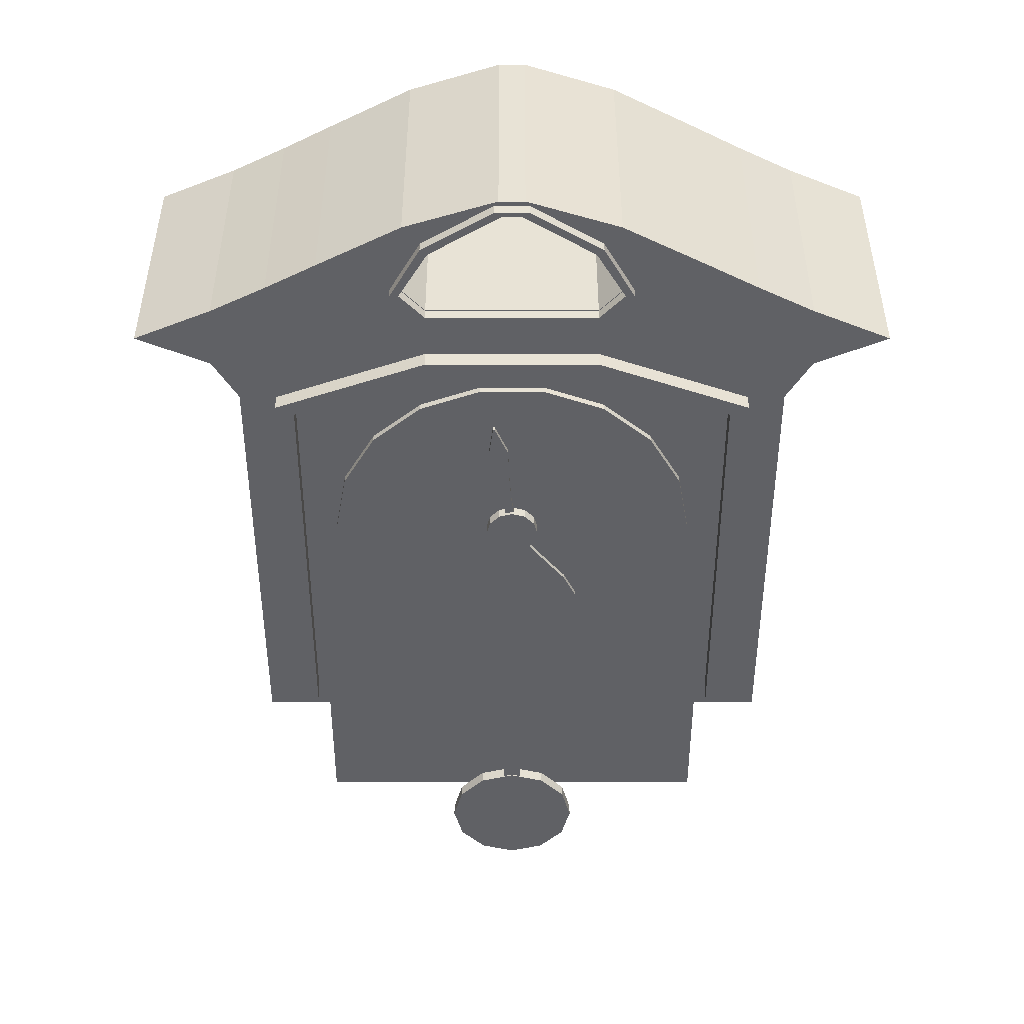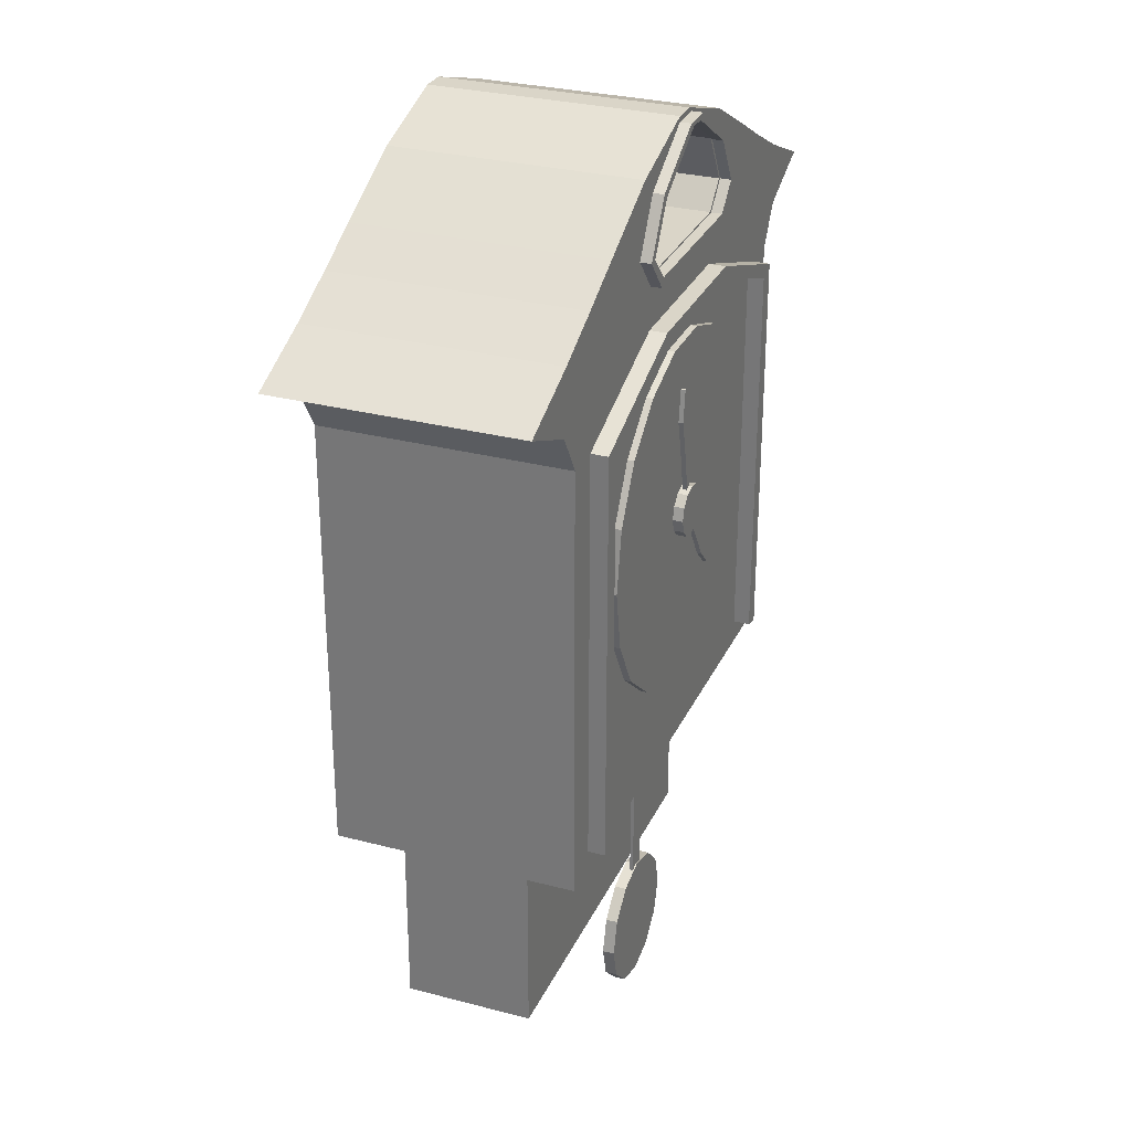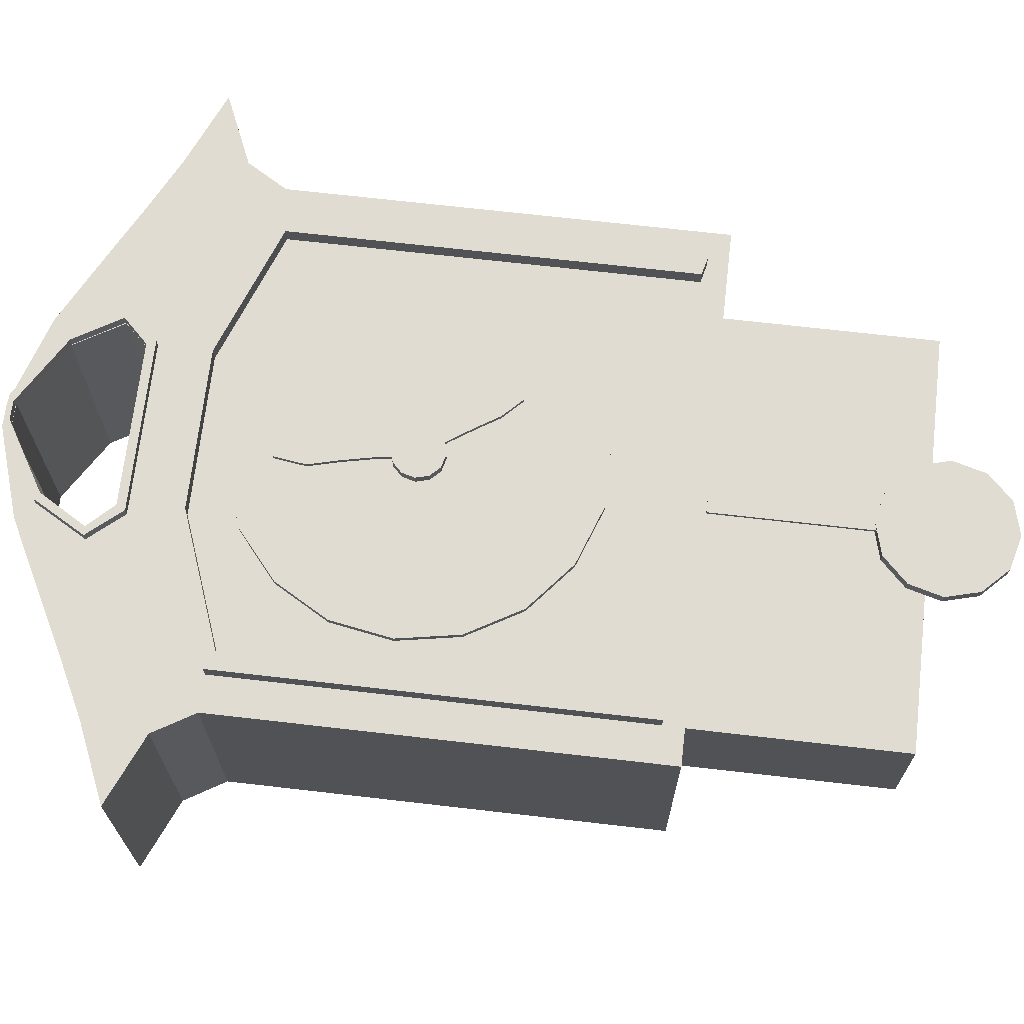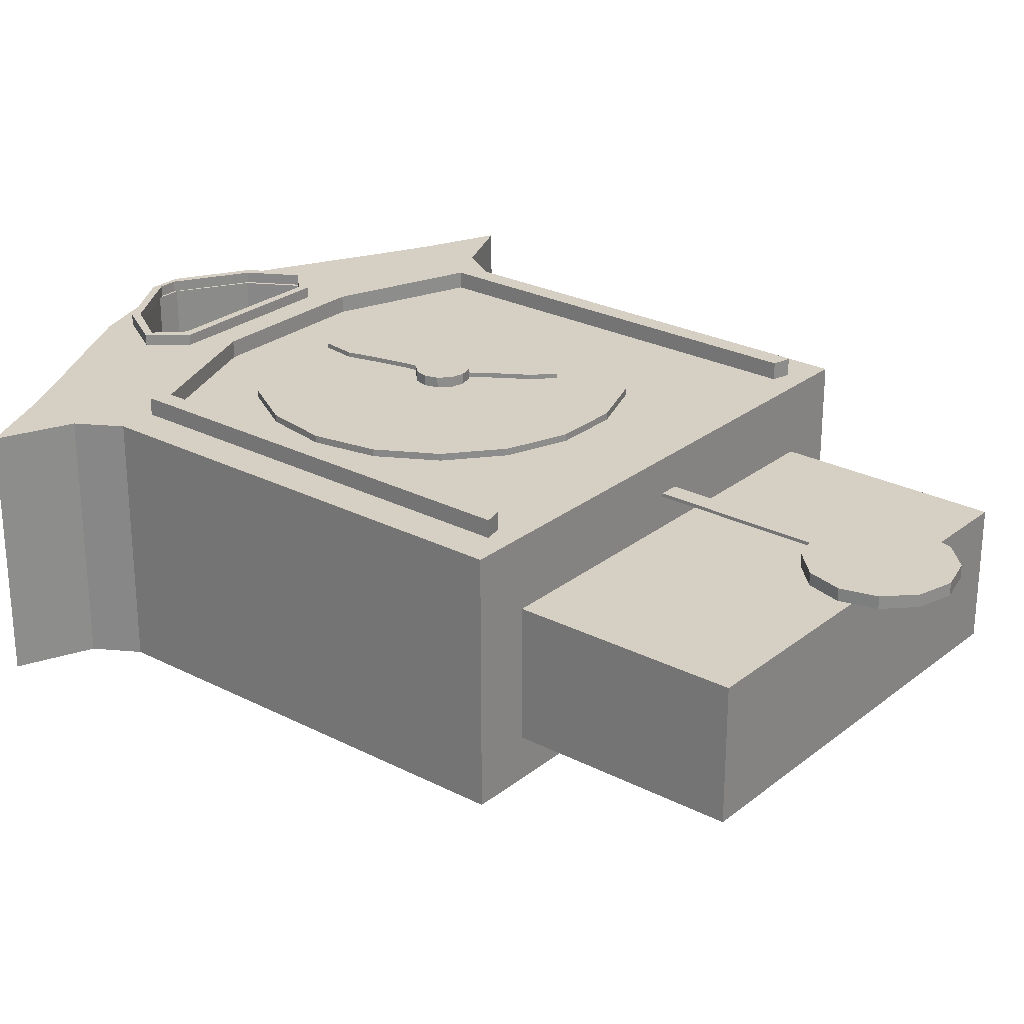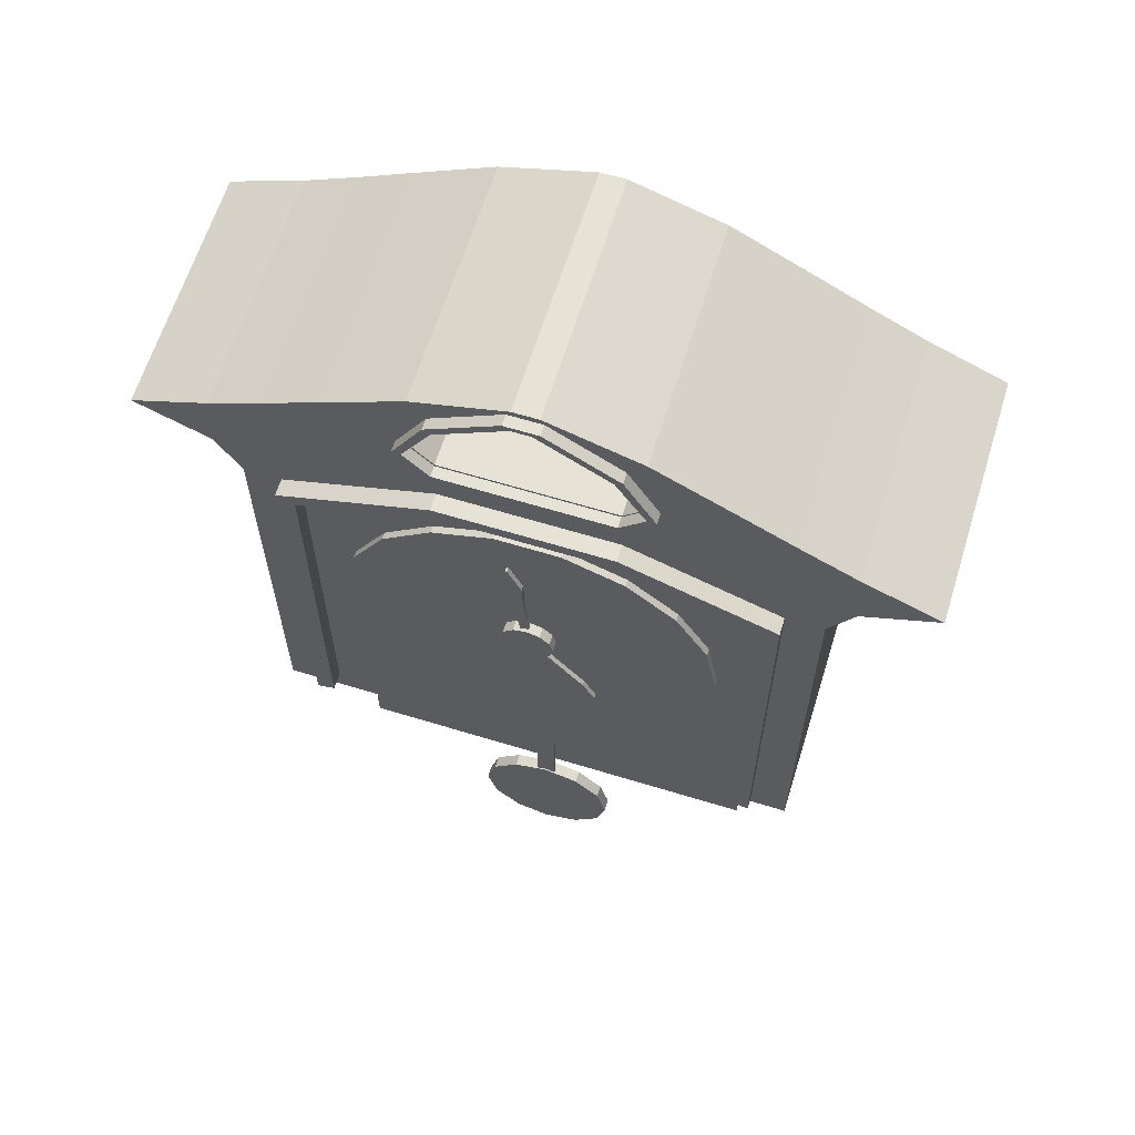
<metadata>
{"format":"obj","ext":"obj","renderer":"f3d","projection":"perspective","resolution":1024,"background":"white","views":[{"elev":41.9,"azim":-0.0,"up":"+Y"},{"elev":29.3,"azim":-68.7,"up":"+Y"},{"elev":69.0,"azim":-83.4,"up":"+Z"},{"elev":26.0,"azim":-50.9,"up":"+Z"},{"elev":63.3,"azim":17.2,"up":"+Y"}]}
</metadata>
<code>
g default
v -1.614 14.14 14.71
v -1.614 42.38 14.71
v 1.614 14.14 14.71
v 1.614 42.38 14.71
v 1.614 14.14 14.15
v 1.614 42.38 14.15
v -1.614 14.14 14.15
v -1.614 42.38 14.15
v 0 4.06 14.91
v 0 4.06 12.9
v 11.65 4.06 14.91
v 11.65 4.06 14.91
v 11.65 4.06 12.9
v 11.65 4.06 12.9
v 10.09 -1.764 14.91
v 10.09 -1.764 14.91
v 10.09 -1.764 12.9
v 10.09 -1.764 12.9
v 5.824 -6.028 14.91
v 5.824 -6.028 14.91
v 5.824 -6.028 12.9
v 5.824 -6.028 12.9
v 0 -7.589 14.91
v 0 -7.589 14.91
v 0 -7.589 12.9
v 0 -7.589 12.9
v -5.824 -6.028 14.91
v -5.824 -6.028 14.91
v -5.824 -6.028 12.9
v -5.824 -6.028 12.9
v -10.09 -1.764 14.91
v -10.09 -1.764 14.91
v -10.09 -1.764 12.9
v -10.09 -1.764 12.9
v -11.65 4.06 14.91
v -11.65 4.06 14.91
v -11.65 4.06 12.9
v -11.65 4.06 12.9
v -10.09 9.885 14.91
v -10.09 9.885 14.91
v -10.09 9.885 12.9
v -10.09 9.885 12.9
v -5.824 14.15 14.91
v -5.824 14.15 14.91
v -5.824 14.15 12.9
v -5.824 14.15 12.9
v 0 15.71 14.91
v 0 15.71 14.91
v 0 15.71 12.9
v 0 15.71 12.9
v 5.824 14.15 14.91
v 5.824 14.15 14.91
v 5.824 14.15 12.9
v 5.824 14.15 12.9
v 10.09 9.885 14.91
v 10.09 9.885 14.91
v 10.09 9.885 12.9
v 10.09 9.885 12.9
v 0 88.54 21.47
v 0 88.54 20.34
v 30.45 88.54 21.47
v 30.45 88.54 21.47
v 30.45 88.54 20.34
v 30.45 88.54 20.34
v 28.61 78.12 21.47
v 28.61 78.12 21.47
v 28.61 78.12 20.34
v 28.61 78.12 20.34
v 23.32 68.97 21.47
v 23.32 68.97 21.47
v 23.32 68.97 20.34
v 23.32 68.97 20.34
v 15.22 62.17 21.47
v 15.22 62.17 21.47
v 15.22 62.17 20.34
v 15.22 62.17 20.34
v 5.287 58.55 21.47
v 5.287 58.55 21.47
v 5.287 58.55 20.34
v 5.287 58.55 20.34
v -5.287 58.55 21.47
v -5.287 58.55 21.47
v -5.287 58.55 20.34
v -5.287 58.55 20.34
v -15.22 62.17 21.47
v -15.22 62.17 21.47
v -15.22 62.17 20.34
v -15.22 62.17 20.34
v -23.32 68.97 21.47
v -23.32 68.97 21.47
v -23.32 68.97 20.34
v -23.32 68.97 20.34
v -28.61 78.12 21.47
v -28.61 78.12 21.47
v -28.61 78.12 20.34
v -28.61 78.12 20.34
v -30.45 88.54 21.47
v -30.45 88.54 21.47
v -30.45 88.54 20.34
v -30.45 88.54 20.34
v -28.61 98.95 21.47
v -28.61 98.95 21.47
v -28.61 98.95 20.34
v -28.61 98.95 20.34
v -23.32 108.1 21.47
v -23.32 108.1 21.47
v -23.32 108.1 20.34
v -23.32 108.1 20.34
v -15.22 114.9 21.47
v -15.22 114.9 21.47
v -15.22 114.9 20.34
v -15.22 114.9 20.34
v -5.287 118.5 21.47
v -5.287 118.5 21.47
v -5.287 118.5 20.34
v -5.287 118.5 20.34
v 5.287 118.5 21.47
v 5.287 118.5 21.47
v 5.287 118.5 20.34
v 5.287 118.5 20.34
v 15.22 114.9 21.47
v 15.22 114.9 21.47
v 15.22 114.9 20.34
v 15.22 114.9 20.34
v 23.32 108.1 21.47
v 23.32 108.1 21.47
v 23.32 108.1 20.34
v 23.32 108.1 20.34
v 28.61 98.95 21.47
v 28.61 98.95 21.47
v 28.61 98.95 20.34
v 28.61 98.95 20.34
v 0 88.54 23.17
v 0 88.54 20.87
v 4.4 88.54 23.17
v 4.4 88.54 23.17
v 4.4 88.54 20.87
v 4.4 88.54 20.87
v 3.811 86.34 23.17
v 3.811 86.34 23.17
v 3.811 86.34 20.87
v 3.811 86.34 20.87
v 2.2 84.73 23.17
v 2.2 84.73 23.17
v 2.2 84.73 20.87
v 2.2 84.73 20.87
v 0 84.14 23.17
v 0 84.14 23.17
v 0 84.14 20.87
v 0 84.14 20.87
v -2.2 84.73 23.17
v -2.2 84.73 23.17
v -2.2 84.73 20.87
v -2.2 84.73 20.87
v -3.811 86.34 23.17
v -3.811 86.34 23.17
v -3.811 86.34 20.87
v -3.811 86.34 20.87
v -4.4 88.54 23.17
v -4.4 88.54 23.17
v -4.4 88.54 20.87
v -4.4 88.54 20.87
v -3.811 90.74 23.17
v -3.811 90.74 23.17
v -3.811 90.74 20.87
v -3.811 90.74 20.87
v -2.2 92.35 23.17
v -2.2 92.35 23.17
v -2.2 92.35 20.87
v -2.2 92.35 20.87
v 0 92.94 23.17
v 0 92.94 23.17
v 0 92.94 20.87
v 0 92.94 20.87
v 2.2 92.35 23.17
v 2.2 92.35 23.17
v 2.2 92.35 20.87
v 2.2 92.35 20.87
v 3.811 90.74 23.17
v 3.811 90.74 23.17
v 3.811 90.74 20.87
v 3.811 90.74 20.87
v -0.762 90.13 21.87
v 0.6527 90.33 21.87
v -1.506 95.4 21.87
v -0.09176 95.6 21.87
v -0.762 90.13 22.64
v 0.6527 90.33 22.64
v -1.506 95.4 22.64
v -0.09176 95.6 22.64
v -0.4812 100.9 21.87
v -2.606 100.6 21.87
v -2.606 100.6 22.64
v -0.4812 100.9 22.64
v -0.6509 106.3 21.87
v -3.925 105.8 21.87
v -3.925 105.8 22.64
v -0.6509 106.3 22.64
v -2.895 111.3 21.87
v -3.17 111.3 21.87
v -3.17 111.3 22.64
v -2.895 111.3 22.64
v 0.9297 87.79 21.77
v 0.3567 87.38 21.77
v 3.552 84.19 21.77
v 2.979 83.78 21.77
v 0.9297 87.79 22.54
v 0.3567 87.38 22.54
v 3.552 84.19 22.54
v 2.979 83.78 22.54
v 5.458 80.07 21.77
v 6.319 80.7 21.77
v 6.319 80.7 22.54
v 5.458 80.07 22.54
v 7.848 76.3 21.77
v 9.174 77.27 21.77
v 9.174 77.27 22.54
v 7.848 76.3 22.54
v 11.08 73.14 21.77
v 11.19 73.22 21.77
v 11.19 73.22 22.54
v 11.08 73.14 22.54
v 0 6.213 8.489
v 0 42.82 8.489
v 35.71 6.213 8.489
v 35.71 42.82 8.489
v 35.71 6.213 -13.44
v 35.71 42.82 -13.44
v 0 6.213 -13.44
v 0 42.82 -13.44
v 0 42.82 20.3
v 45.2 42.82 20.3
v 45.2 42.82 -20.7
v 0 42.82 -20.7
v 0 124.3 20.3
v 49.34 123.5 20.3
v 49.34 123.5 -20.7
v 0 124.3 -20.7
v 2.101 155.1 -20.7
v 0 134.3 20.3
v 48.53 134.2 20.3
v 48.53 134.2 -20.7
v 0 134.3 -20.7
v 13.94 134.3 20.3
v 2.101 155.1 20.3
v 13.94 134.3 -20.7
v 61.29 128.7 20.3
v 61.29 128.7 -20.7
v 18 138.6 20.3
v 18 138.6 -20.7
v 0 116.6 20.3
v 0 155.1 20.3
v 45.2 116.6 20.3
v 45.2 116.6 -20.7
v 0 116.6 -20.7
v 0 155.1 -20.7
v 39.41 138.7 20.3
v 39.41 138.7 -20.7
v 13.16 146.7 20.3
v 13.16 146.7 -20.7
v 31.07 143.1 20.3
v 31.07 143.1 -20.7
v 2.082 153.6 -20.7
v 2.082 153.6 20.3
v 0 153.6 -20.7
v 0 153.6 20.3
v 17.23 150.3 20.3
v 17.23 150.3 -20.7
v -35.71 6.213 8.489
v -35.71 42.82 8.489
v -35.71 6.213 -13.44
v -35.71 42.82 -13.44
v -45.2 42.82 20.3
v -45.2 42.82 -20.7
v -49.34 123.5 20.3
v -49.34 123.5 -20.7
v -2.101 155.1 -20.7
v -48.53 134.2 20.3
v -48.53 134.2 -20.7
v -13.94 134.3 20.3
v -2.101 155.1 20.3
v -13.94 134.3 -20.7
v -61.29 128.7 20.3
v -61.29 128.7 -20.7
v -18 138.6 20.3
v -18 138.6 -20.7
v -45.2 116.6 20.3
v -45.2 116.6 -20.7
v -39.41 138.7 20.3
v -39.41 138.7 -20.7
v -13.16 146.7 20.3
v -13.16 146.7 -20.7
v -31.07 143.1 20.3
v -31.07 143.1 -20.7
v -2.082 153.6 -20.7
v -2.082 153.6 20.3
v -17.23 150.3 20.3
v -17.23 150.3 -20.7
v -14.64 132.8 22.32
v -13.9 134.3 22.32
v 0 132.8 22.32
v 0 134.3 22.32
v 0 132.8 20.5
v 0 134.3 20.5
v -14.64 132.8 20.5
v -13.9 134.3 20.5
v -19.51 138.5 22.32
v -18.03 138.6 22.32
v -19.51 138.5 20.5
v -18.03 138.6 20.5
v -14.41 147.4 22.32
v -13.24 146.6 22.32
v -14.41 147.4 20.5
v -13.24 146.6 20.5
v -2.725 154.4 22.32
v -1.557 153.6 22.32
v -2.725 154.4 20.5
v -1.557 153.6 20.5
v 0 154.4 22.32
v 0 153.6 22.32
v 0 154.4 20.5
v 0 153.6 20.5
v 14.64 132.8 22.32
v 13.9 134.3 22.32
v 14.64 132.8 20.5
v 13.9 134.3 20.5
v 19.51 138.5 22.32
v 18.03 138.6 22.32
v 19.51 138.5 20.5
v 18.03 138.6 20.5
v 14.41 147.4 22.32
v 13.24 146.6 22.32
v 14.41 147.4 20.5
v 13.24 146.6 20.5
v 2.725 154.4 22.32
v 1.557 153.6 22.32
v 2.725 154.4 20.5
v 1.557 153.6 20.5
v 36.05 47.08 23.15
v 36.05 115 23.15
v 39.1 46.32 23.15
v 39.1 116.5 23.15
v 39.1 46.32 19.85
v 39.1 116.5 19.85
v 36.05 47.08 19.85
v 36.05 115 19.85
v 13.57 123.4 23.15
v 14.12 125.5 23.15
v 14.12 125.5 19.85
v 13.57 123.4 19.85
v 0 123.4 23.15
v 0 125.5 23.15
v 0 125.5 19.85
v 0 123.4 19.85
v -36.05 47.08 23.15
v -36.05 115 23.15
v -39.1 46.32 23.15
v -39.1 116.5 23.15
v -39.1 46.32 19.85
v -39.1 116.5 19.85
v -36.05 47.08 19.85
v -36.05 115 19.85
v -13.57 123.4 23.15
v -14.12 125.5 23.15
v -14.12 125.5 19.85
v -13.57 123.4 19.85
g Clock:polySurface1
f 3 4 2 1
f 5 6 4 3
f 7 8 6 5
f 1 2 8 7
f 4 6 8 2
f 5 3 1 7
f 15 11 9
f 16 17 13 12
f 18 10 14
f 19 15 9
f 20 21 17 16
f 22 10 18
f 23 19 9
f 24 25 21 20
f 26 10 22
f 27 23 9
f 28 29 25 24
f 30 10 26
f 31 27 9
f 32 33 29 28
f 34 10 30
f 35 31 9
f 36 37 33 32
f 38 10 34
f 39 35 9
f 40 41 37 36
f 42 10 38
f 43 39 9
f 44 45 41 40
f 46 10 42
f 47 43 9
f 48 49 45 44
f 50 10 46
f 51 47 9
f 52 53 49 48
f 54 10 50
f 55 51 9
f 56 57 53 52
f 58 10 54
f 11 55 9
f 12 13 57 56
f 14 10 58
f 65 61 59
f 66 67 63 62
f 68 60 64
f 69 65 59
f 70 71 67 66
f 72 60 68
f 73 69 59
f 74 75 71 70
f 76 60 72
f 77 73 59
f 78 79 75 74
f 80 60 76
f 81 77 59
f 82 83 79 78
f 84 60 80
f 85 81 59
f 86 87 83 82
f 88 60 84
f 89 85 59
f 90 91 87 86
f 92 60 88
f 93 89 59
f 94 95 91 90
f 96 60 92
f 97 93 59
f 98 99 95 94
f 100 60 96
f 101 97 59
f 102 103 99 98
f 104 60 100
f 105 101 59
f 106 107 103 102
f 108 60 104
f 109 105 59
f 110 111 107 106
f 112 60 108
f 113 109 59
f 114 115 111 110
f 116 60 112
f 117 113 59
f 118 119 115 114
f 120 60 116
f 121 117 59
f 122 123 119 118
f 124 60 120
f 125 121 59
f 126 127 123 122
f 128 60 124
f 129 125 59
f 130 131 127 126
f 132 60 128
f 61 129 59
f 62 63 131 130
f 64 60 132
f 139 135 133
f 140 141 137 136
f 142 134 138
f 143 139 133
f 144 145 141 140
f 146 134 142
f 147 143 133
f 148 149 145 144
f 150 134 146
f 151 147 133
f 152 153 149 148
f 154 134 150
f 155 151 133
f 156 157 153 152
f 158 134 154
f 159 155 133
f 160 161 157 156
f 162 134 158
f 163 159 133
f 164 165 161 160
f 166 134 162
f 167 163 133
f 168 169 165 164
f 170 134 166
f 171 167 133
f 172 173 169 168
f 174 134 170
f 175 171 133
f 176 177 173 172
f 178 134 174
f 179 175 133
f 180 181 177 176
f 182 134 178
f 135 179 133
f 136 137 181 180
f 138 134 182
f 183 185 186 184
f 187 188 190 189
f 183 184 188 187
f 184 186 190 188
f 199 200 201 202
f 185 183 187 189
f 186 185 192 191
f 185 189 193 192
f 189 190 194 193
f 190 186 191 194
f 191 192 196 195
f 192 193 197 196
f 193 194 198 197
f 194 191 195 198
f 195 196 200 199
f 196 197 201 200
f 197 198 202 201
f 198 195 199 202
f 203 205 206 204
f 207 208 210 209
f 203 204 208 207
f 204 206 210 208
f 219 220 221 222
f 205 203 207 209
f 206 205 212 211
f 205 209 213 212
f 209 210 214 213
f 210 206 211 214
f 211 212 216 215
f 212 213 217 216
f 213 214 218 217
f 214 211 215 218
f 215 216 220 219
f 216 217 221 220
f 217 218 222 221
f 218 215 219 222
f 223 225 226 224
f 227 228 226 225
f 229 227 225 223
f 234 233 228 230
f 244 246 243 240
f 224 226 232 231
f 228 233 232 226
f 238 246 242 237
f 230 224 231 234
f 235 251 253 236
f 233 254 253 232
f 255 254 233 234
f 251 235 238 255
f 232 253 251 231
f 230 228 227 229
f 236 241 244 235
f 235 240 243 238
f 244 240 235
f 248 242 241 247
f 264 259 267 245
f 238 243 246
f 263 265 256 239
f 237 248 247 236
f 242 248 237
f 246 250 258 242
f 236 247 241
f 268 262 260
f 254 237 236 253
f 255 238 237 254
f 255 234 231 251
f 261 262 268 267
f 259 261 267
f 244 249 250 246
f 241 257 249 244
f 242 258 257 241
f 249 259 260 250
f 257 261 259 249
f 258 262 261 257
f 250 260 262 258
f 259 264 263 260
f 264 266 265 263
f 260 263 239 268
f 268 239 245 267
f 239 256 252 245
f 266 264 245 252
f 270 269 223 224
f 270 272 271 269
f 269 271 229 223
f 272 274 234 230
f 243 282 280 240
f 273 270 224 231
f 273 274 272 270
f 279 282 238 276
f 231 224 230 234
f 287 251 235 275
f 287 288 274 273
f 274 288 255 234
f 238 235 251 255
f 251 287 273 231
f 271 272 230 229
f 280 278 275 235
f 243 240 235 238
f 240 280 235
f 278 279 284 283
f 297 291 296 281
f 243 238 282
f 256 265 295 277
f 283 284 276 275
f 284 279 276
f 290 286 282 279
f 283 275 278
f 294 298 292
f 275 276 288 287
f 276 238 255 288
f 231 234 255 251
f 298 294 293 297
f 293 291 297
f 286 285 280 282
f 285 289 278 280
f 289 290 279 278
f 292 291 285 286
f 291 293 289 285
f 293 294 290 289
f 294 292 286 290
f 295 296 291 292
f 265 266 296 295
f 277 295 292 298
f 281 277 298 297
f 252 256 277 281
f 281 296 266 252
f 301 302 300 299
f 303 301 299 305
f 305 306 304 303
f 317 321 322 318
f 302 304 306 300
f 299 307 309 305
f 300 308 307 299
f 306 310 308 300
f 305 309 310 306
f 307 311 313 309
f 308 312 311 307
f 310 314 312 308
f 309 313 314 310
f 311 315 317 313
f 312 316 315 311
f 314 318 316 312
f 313 317 318 314
f 315 319 321 317
f 316 320 319 315
f 318 322 320 316
f 324 302 301 323
f 323 301 303 325
f 304 326 325 303
f 322 321 337 338
f 326 304 302 324
f 329 327 323 325
f 327 328 324 323
f 328 330 326 324
f 330 329 325 326
f 333 331 327 329
f 331 332 328 327
f 332 334 330 328
f 334 333 329 330
f 337 335 331 333
f 335 336 332 331
f 336 338 334 332
f 338 337 333 334
f 321 319 335 337
f 319 320 336 335
f 320 322 338 336
f 341 342 340 339
f 343 344 342 341
f 345 346 344 343
f 339 340 346 345
f 347 351 354 350
f 343 341 339 345
f 342 348 347 340
f 344 349 348 342
f 346 350 349 344
f 340 347 350 346
f 348 352 351 347
f 349 353 352 348
f 350 354 353 349
f 356 358 357 355
f 358 360 359 357
f 360 362 361 359
f 362 356 355 361
f 354 351 363 366
f 355 357 359 361
f 363 364 358 356
f 364 365 360 358
f 365 366 362 360
f 366 363 356 362
f 351 352 364 363
f 352 353 365 364
f 353 354 366 365

</code>
